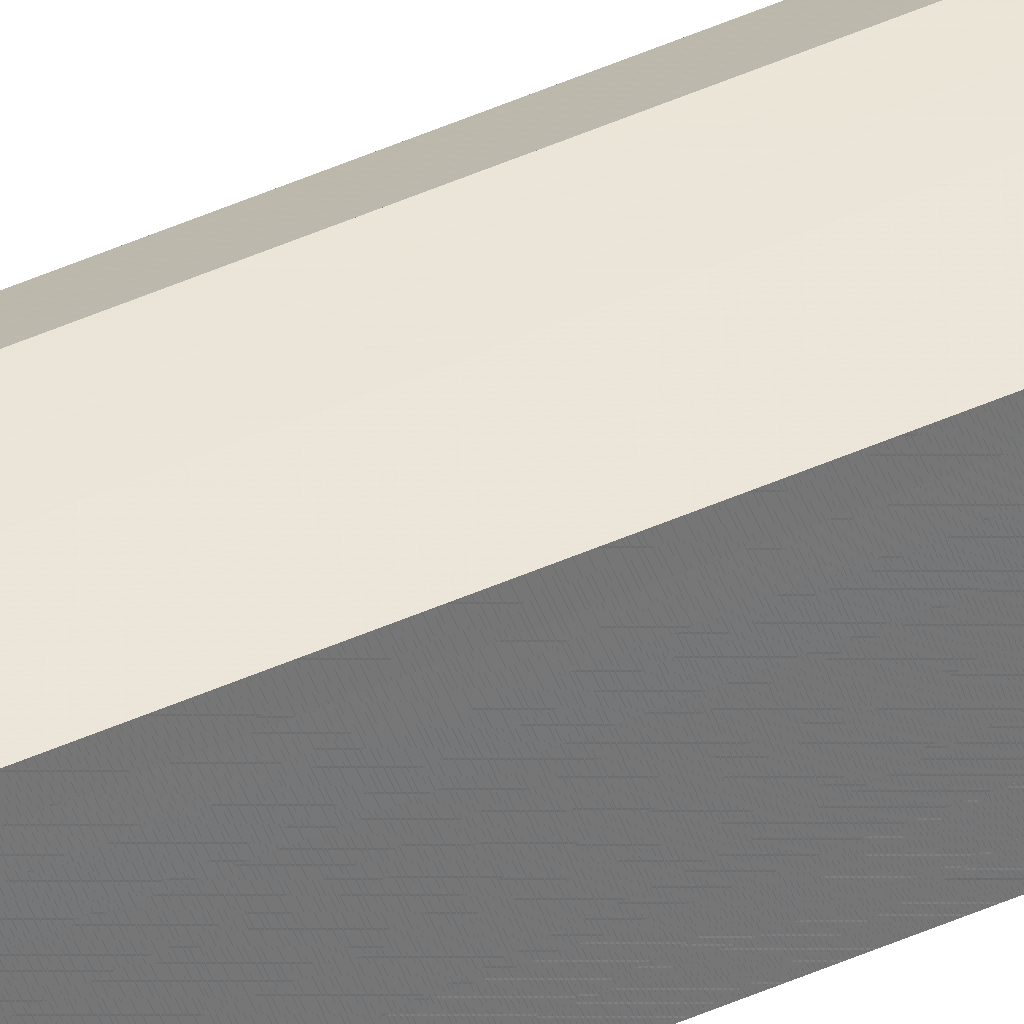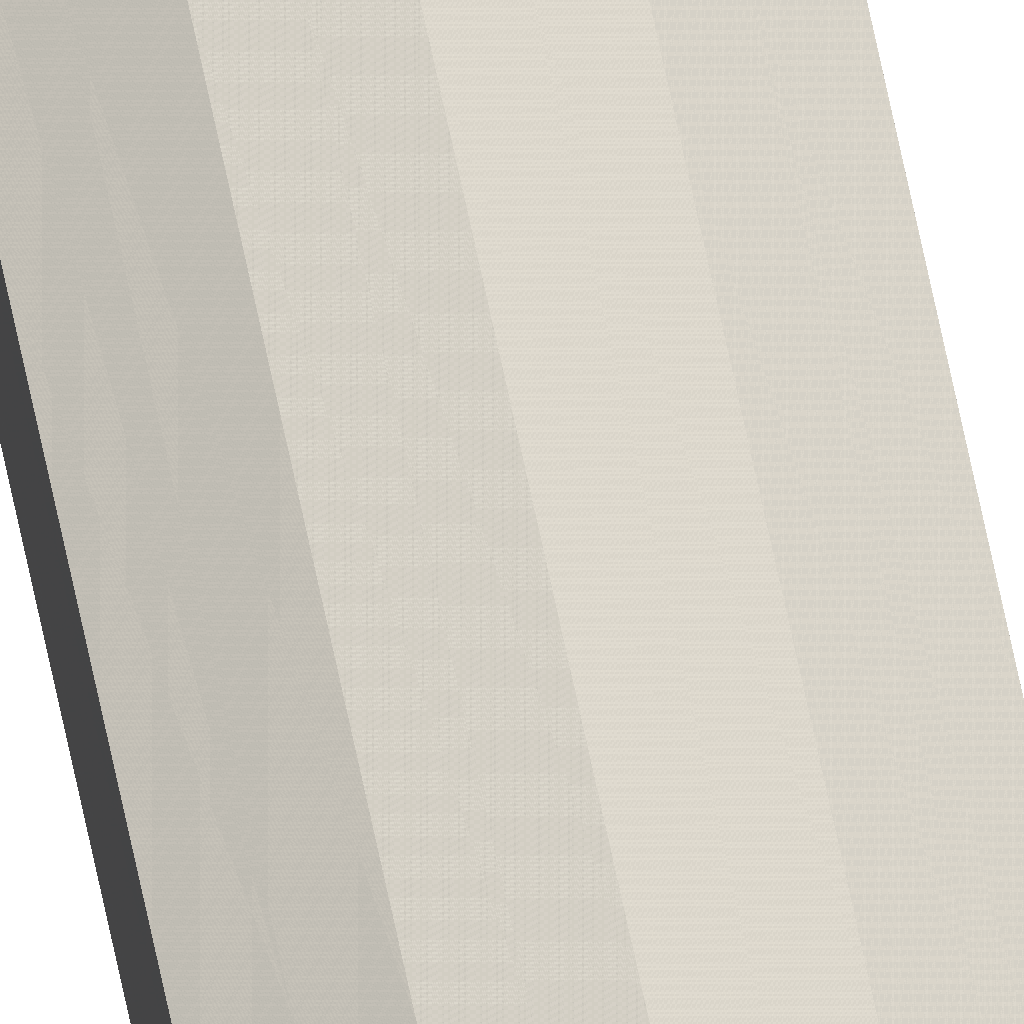
<metadata>
{"format":"obj","ext":"obj","renderer":"f3d","projection":"perspective","resolution":1024,"background":"white","views":[{"elev":35.7,"azim":-122.4,"up":"+Z"},{"elev":72.8,"azim":-12.1,"up":"+Z"}]}
</metadata>
<code>
o 4123
v 2229 1914 10.67
v 2229 1914 10.68
v 2229 1893 10.67
v 2229 1914 10.68
v 2229 1893 10.68
v 2229 1914 10.69
v 2229 1893 10.68
v 2229 1914 10.68
v 2229 1893 10.68
v 2229 1914 10.68
v 2229 1893 10.68
v 2229 1914 10.69
v 2229 1893 10.69
v 2229 1914 10.69
v 2229 1893 10.69
v 2229 1914 10.69
v 2229 1893 10.69
v 2229 1914 10.67
v 2229 1914 10.69
v 2229 1914 10.68
v 2229 1914 10.68
v 2229 1914 10.67
v 2229 1914 10.66
v 2229 1914 10.66
v 2229 1914 10.65
v 2229 1914 10.65
v 2229 1893 10.65
v 2229 1893 10.65
v 2229 1893 10.66
v 2229 1914 10.65
v 2229 1893 10.66
v 2229 1914 10.66
v 2229 1893 10.67
v 2229 1914 10.66
v 2229 1893 10.68
v 2229 1914 10.67
v 2229 1893 10.68
v 2229 1914 10.68
v 2229 1893 10.69
v 2229 1914 10.68
v 2229 1893 10.69
v 2229 1914 10.69
v 2229 1914 10.69
v 2229 1914 10.69
v 2229 1914 10.68
v 2229 1893 10.69
v 2229 1914 10.68
v 2229 1893 10.68
v 2229 1914 10.67
v 2229 1893 10.68
v 2229 1914 10.66
v 2229 1893 10.67
v 2229 1914 10.66
v 2229 1893 10.66
v 2229 1914 10.65
v 2229 1893 10.66
v 2229 1914 10.65
v 2229 1893 10.65
v 2229 1914 10.65
v 2229 1914 10.65
v 2229 1893 10.65
v 2229 1893 10.65
v 2229 1893 10.65
v 2229 1914 10.65
v 2229 1914 10.66
v 2229 1914 10.66
v 2229 1893 10.66
v 2229 1914 10.67
v 2229 1893 10.66
v 2229 1893 10.65
v 2229 1914 10.66
v 2229 1893 10.66
v 2229 1914 10.66
v 2229 1893 10.66
v 2229 1914 10.67
v 2229 1893 10.67
v 2229 1914 10.66
v 2229 1914 10.68
v 2229 1914 10.66
v 2229 1914 10.65
v 2229 1914 10.68
v 2229 1914 10.69
v 2229 1893 10.67
v 2229 1893 10.67
v 2229 1893 10.68
v 2229 1893 10.66
v 2229 1893 10.68
v 2229 1893 10.69
v 2229 1893 10.66
v 2229 1893 10.65
v 2229 1893 10.65
v 2229 1893 10.65
v 2229 1893 10.66
v 2229 1893 10.66
v 2229 1893 10.67
v 2229 1893 10.68
v 2229 1893 10.68
v 2229 1893 10.69
f 1 2 3
f 2 4 5
f 4 6 7
f 3 8 9
f 9 10 11
f 11 12 13
f 12 14 15
f 15 16 17
f 18 19 16
f 18 20 19
f 18 21 20
f 18 22 21
f 18 23 22
f 18 24 23
f 18 25 24
f 18 26 25
f 27 26 28
f 29 30 27
f 31 32 29
f 33 34 31
f 35 36 33
f 37 38 35
f 39 40 37
f 41 42 39
f 43 44 41
f 44 45 46
f 45 47 48
f 47 49 50
f 49 51 52
f 51 53 54
f 53 55 56
f 55 57 58
f 59 60 61
f 62 60 63
f 64 65 63
f 65 66 67
f 66 68 69
f 70 71 72
f 72 73 74
f 74 75 76
f 18 75 77
f 18 78 75
f 18 77 79
f 18 79 80
f 18 81 78
f 18 82 81
f 83 84 85
f 83 86 84
f 83 85 87
f 83 87 88
f 83 89 86
f 83 90 89
f 83 91 92
f 83 93 91
f 83 94 93
f 83 95 94
f 83 96 95
f 83 97 96
f 83 98 97
f 83 17 98

</code>
